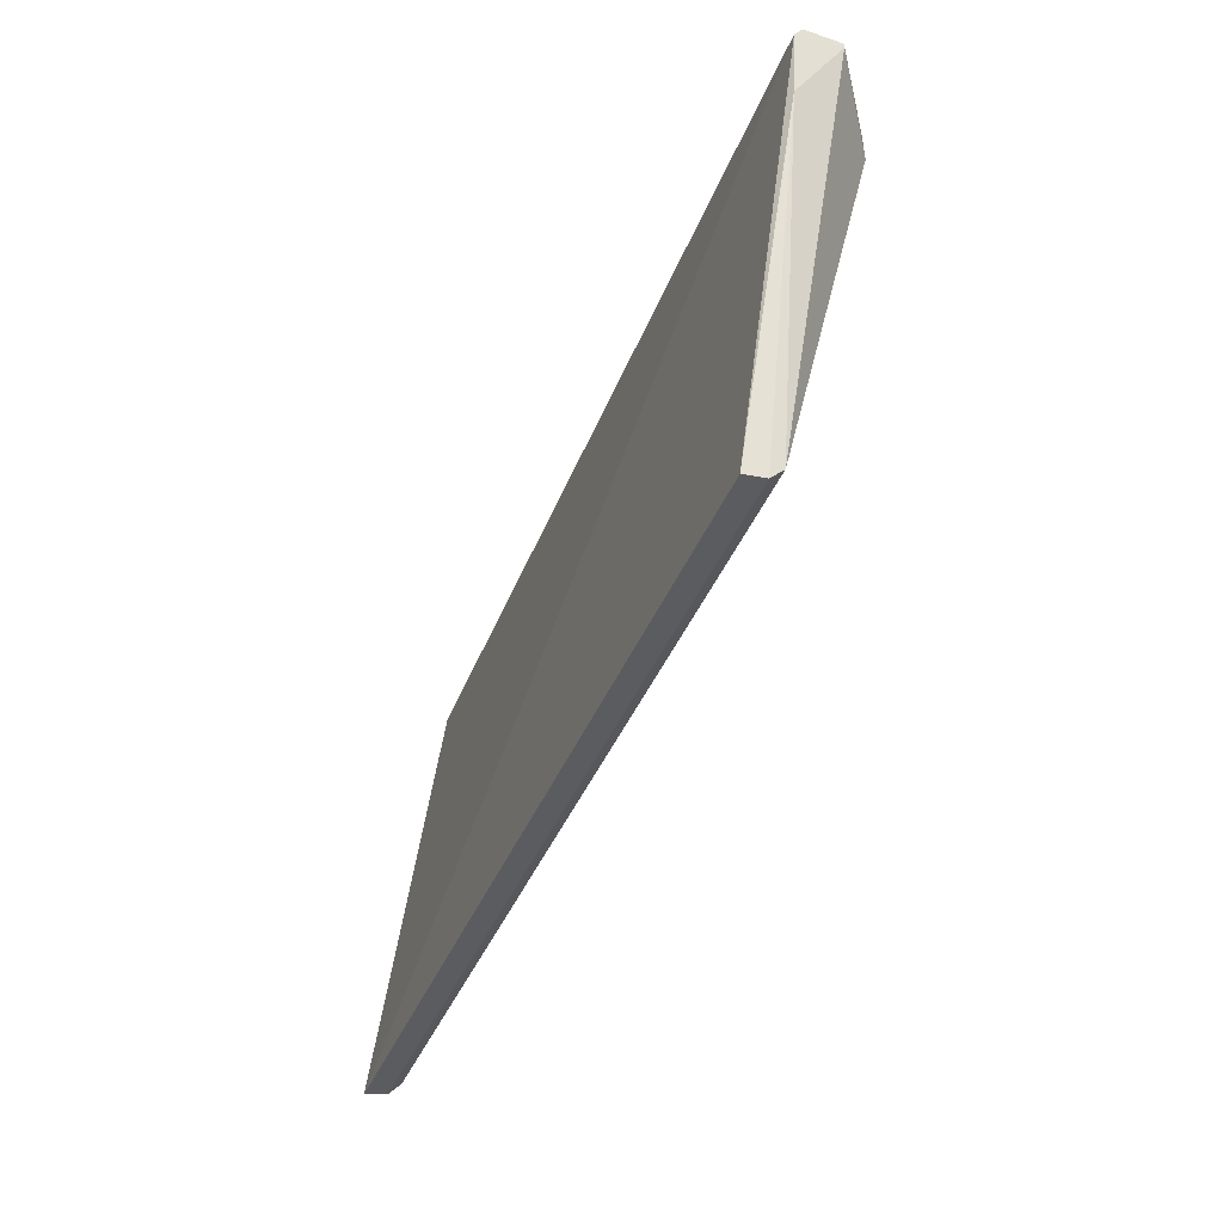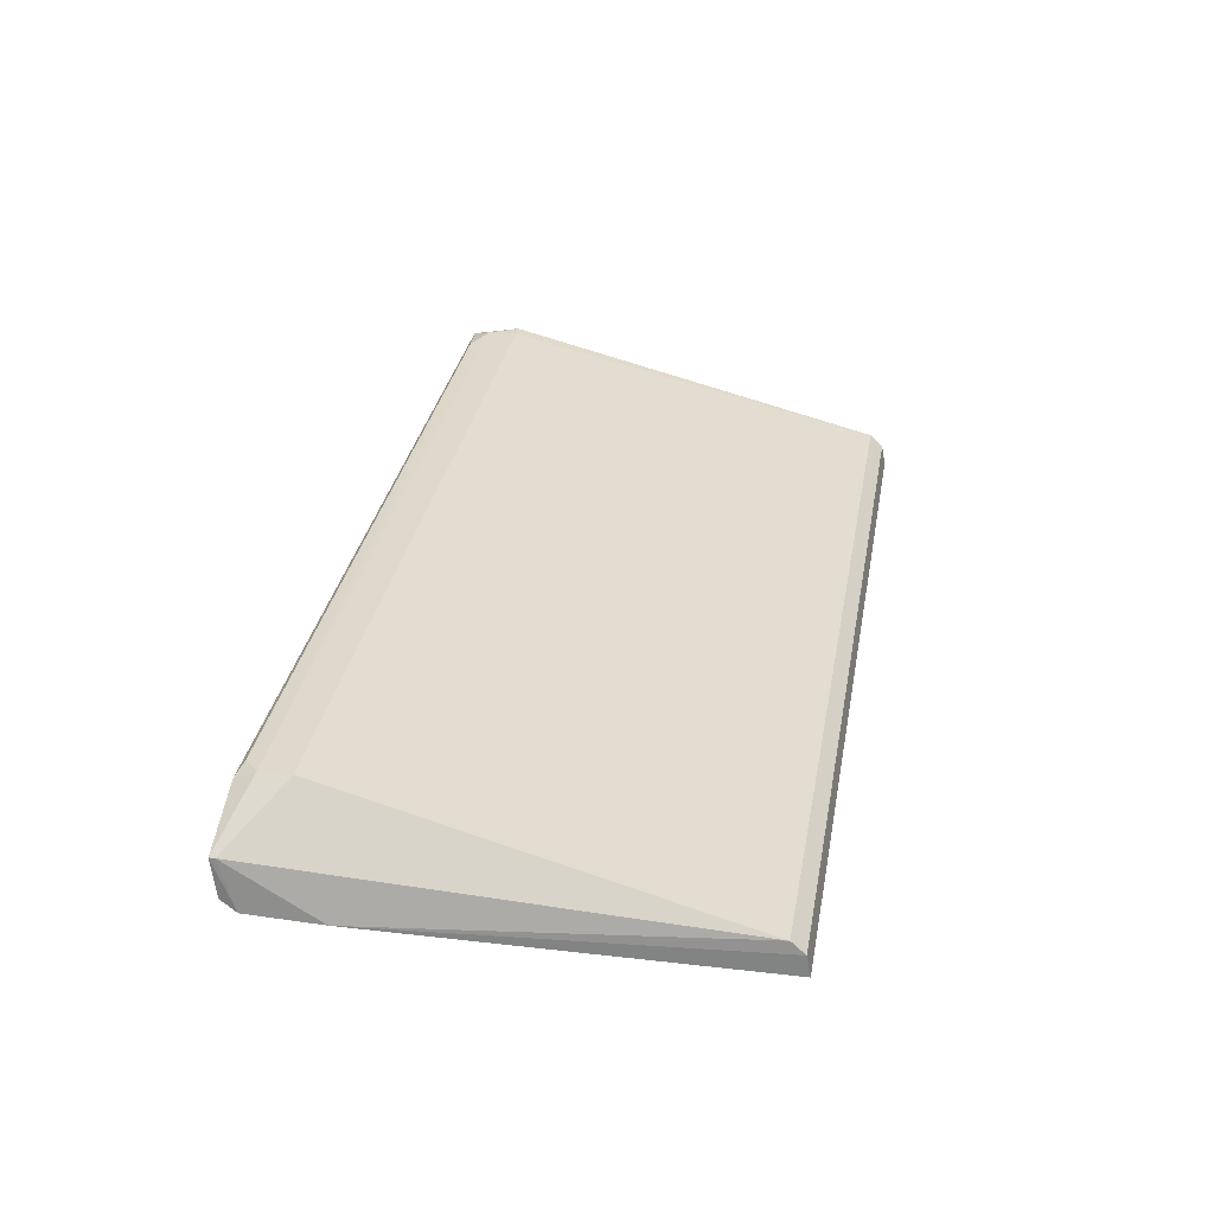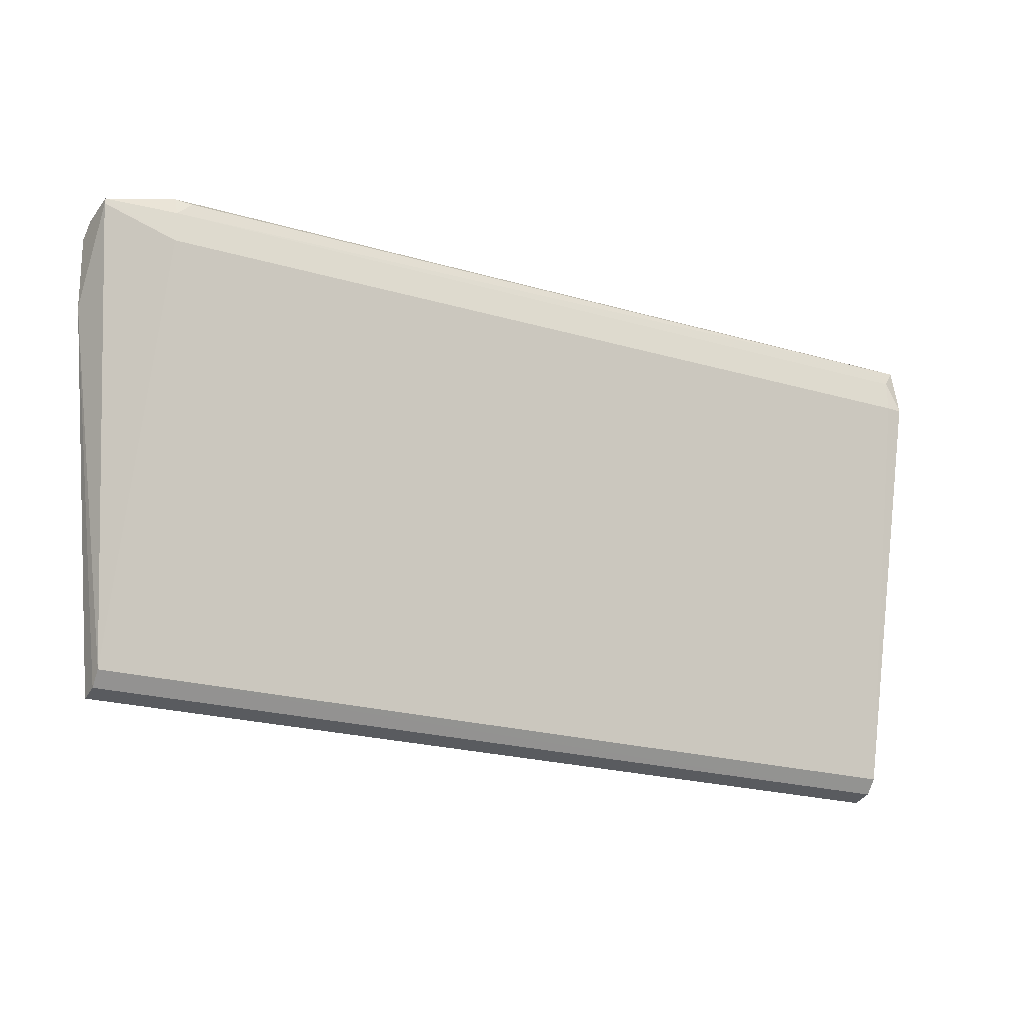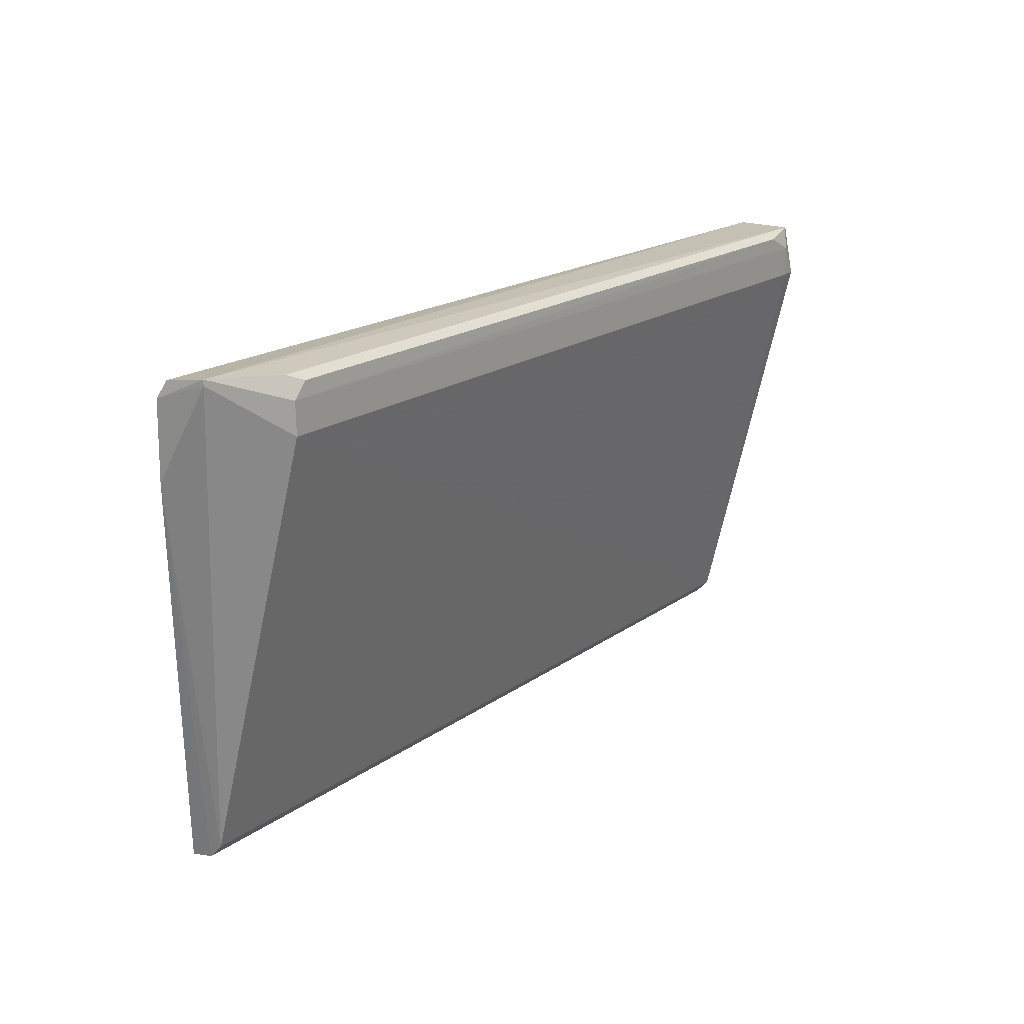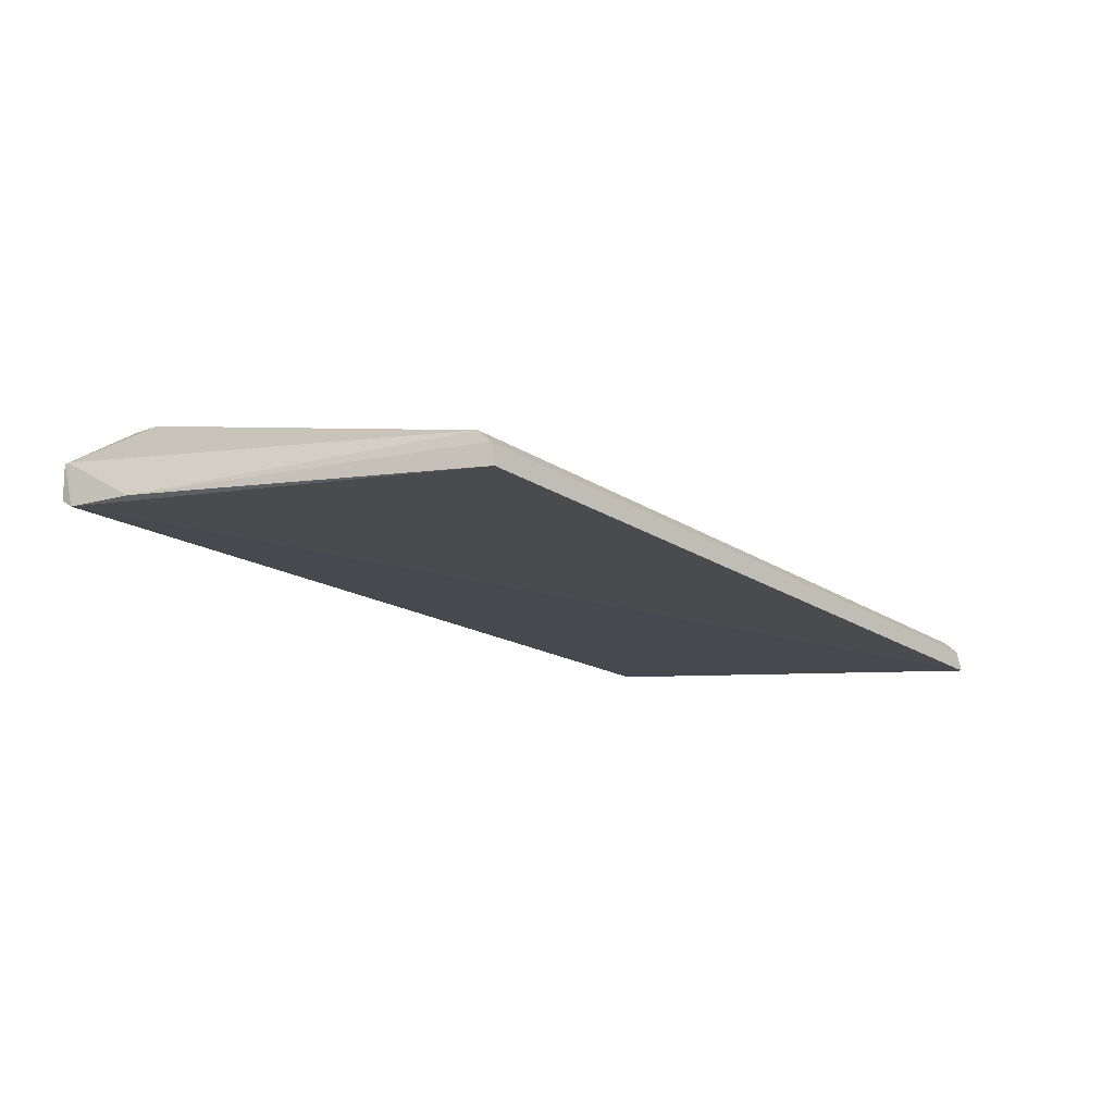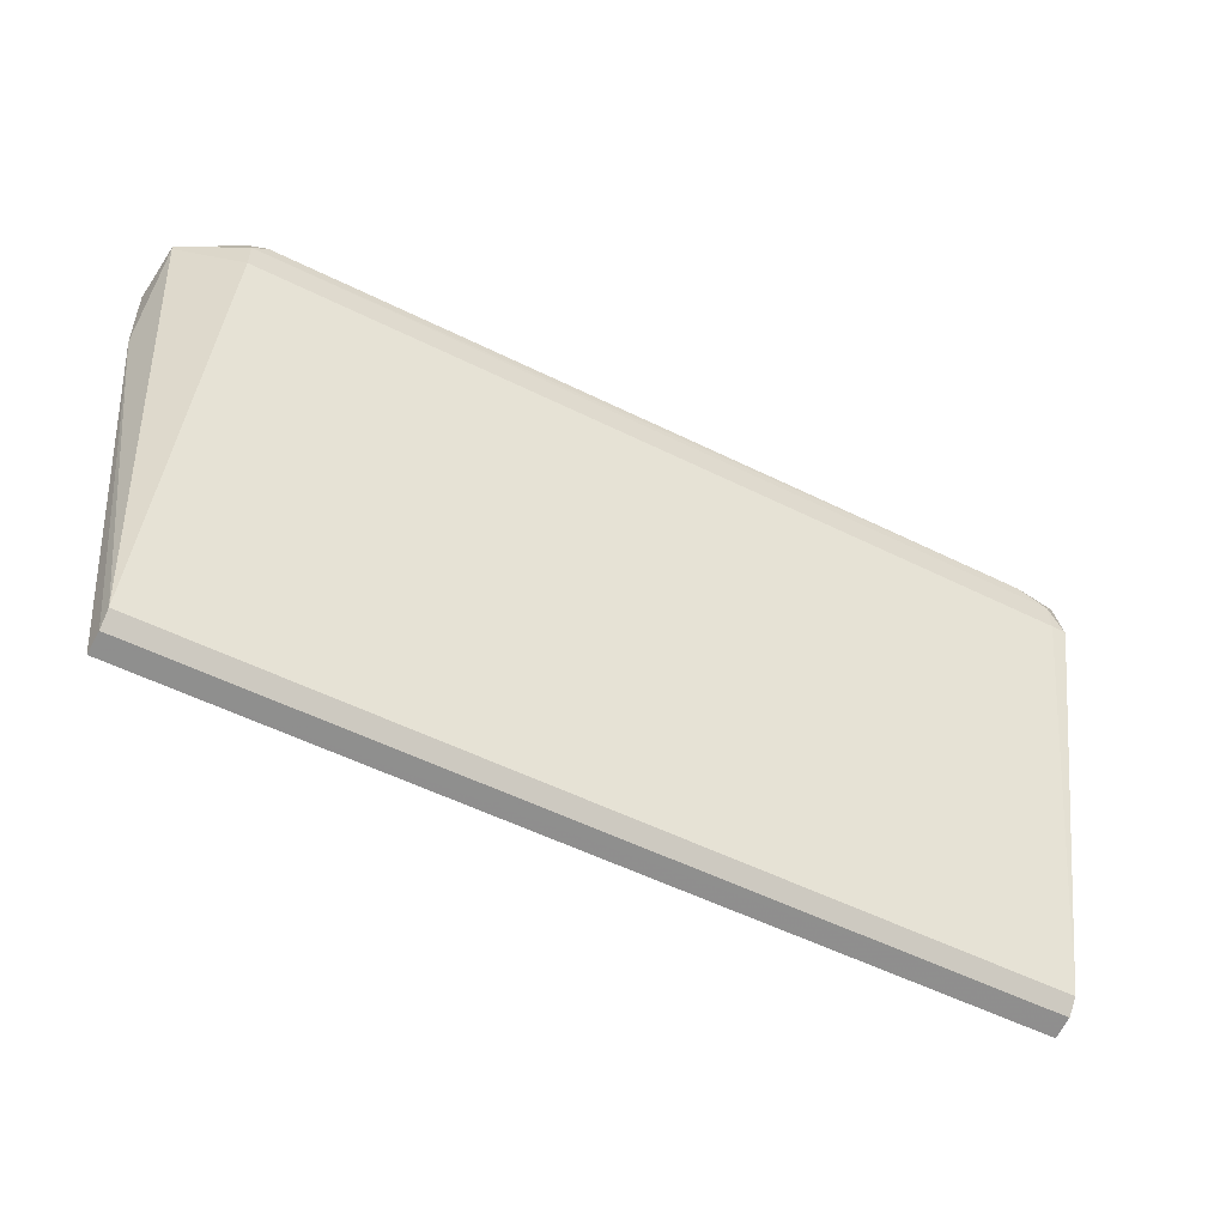
<metadata>
{"format":"obj","ext":"obj","renderer":"f3d","projection":"perspective","resolution":1024,"background":"white","views":[{"elev":-41.8,"azim":68.7,"up":"+Z"},{"elev":32.6,"azim":100.2,"up":"+Y"},{"elev":-23.0,"azim":153.9,"up":"+Z"},{"elev":18.4,"azim":126.3,"up":"+Z"},{"elev":-17.0,"azim":126.4,"up":"+Y"},{"elev":-54.9,"azim":152.4,"up":"+Z"}]}
</metadata>
<code>
v 0.1709 0.2612 0.178
v 0.1735 0.2438 0.17
v 0.1544 0.2366 0.007152
v -0.1575 0.2368 0.007073
v -0.1581 0.2529 0.1766
v -0.1576 0.2287 0.005497
v 0.149 0.2772 0.1582
v 0.1727 0.2426 0.1432
v 0.1723 0.2473 0.176
v -0.1587 0.2501 0.1734
v 0.1543 0.2413 0.0122
v -0.1411 0.2766 0.1744
v 0.171 0.2612 0.176
v 0.1547 0.2287 0.005612
v -0.1575 0.2769 0.1582
v -0.1574 0.2733 0.1767
v 0.1436 0.2764 0.1744
v -0.1575 0.2414 0.01207
v -0.1519 0.2772 0.1582
v -0.1519 0.2769 0.1693
v 0.149 0.2769 0.1693
v 0.1492 0.2734 0.1768
f 9 2 1
f 9 1 5
f 10 4 6
f 10 6 2
f 10 9 5
f 10 2 9
f 11 3 4
f 11 8 3
f 13 1 2
f 13 2 8
f 13 8 11
f 13 11 7
f 13 7 1
f 14 3 8
f 14 6 4
f 14 4 3
f 14 8 2
f 14 2 6
f 16 5 1
f 16 15 10
f 16 10 5
f 18 4 10
f 18 10 15
f 18 11 4
f 18 7 11
f 19 18 15
f 19 7 18
f 20 16 12
f 20 15 16
f 20 19 15
f 20 7 19
f 21 1 7
f 21 7 20
f 21 20 12
f 21 12 17
f 22 16 1
f 22 21 17
f 22 1 21
f 22 17 12
f 22 12 16

</code>
